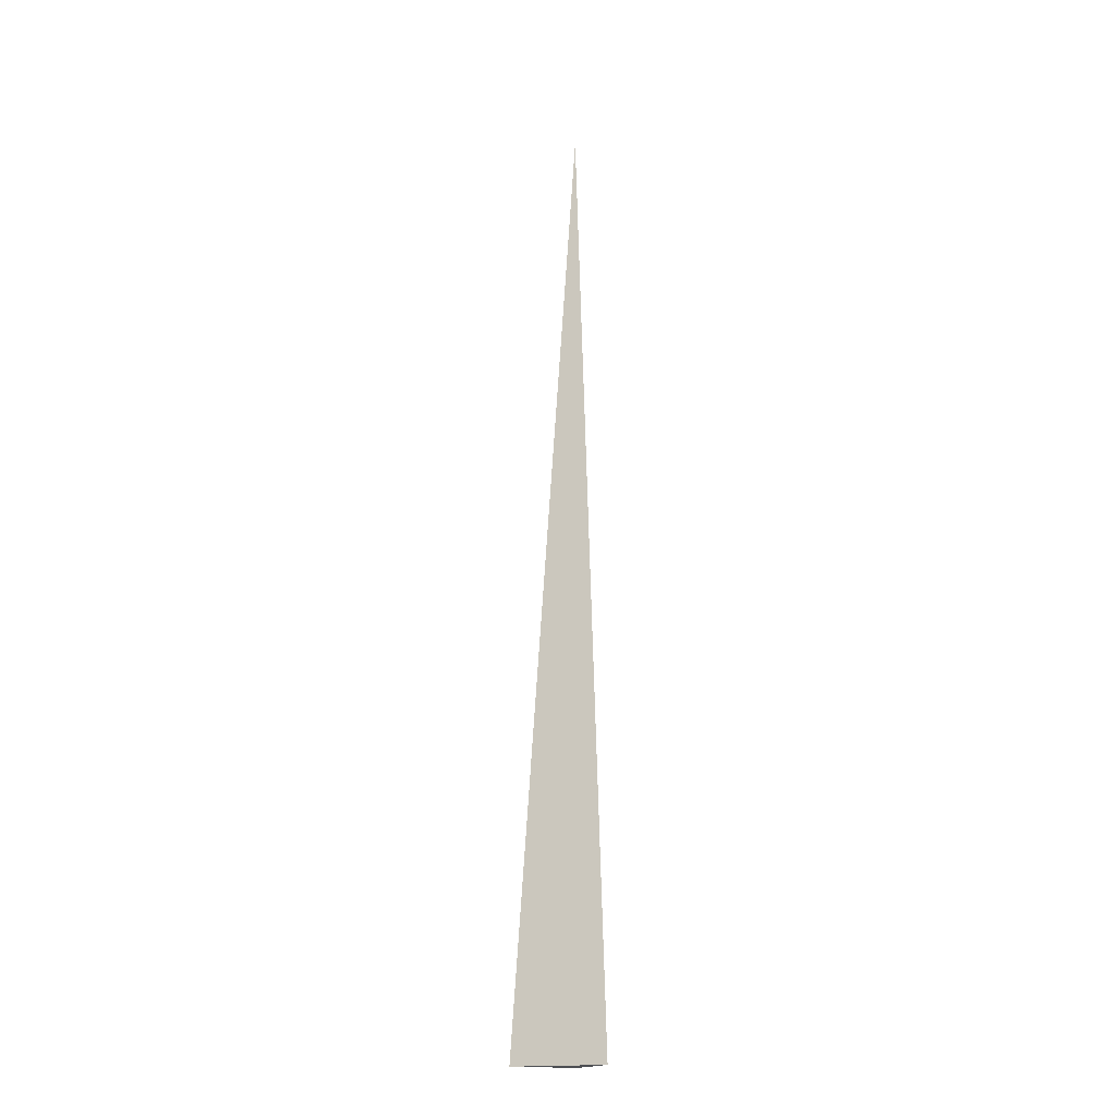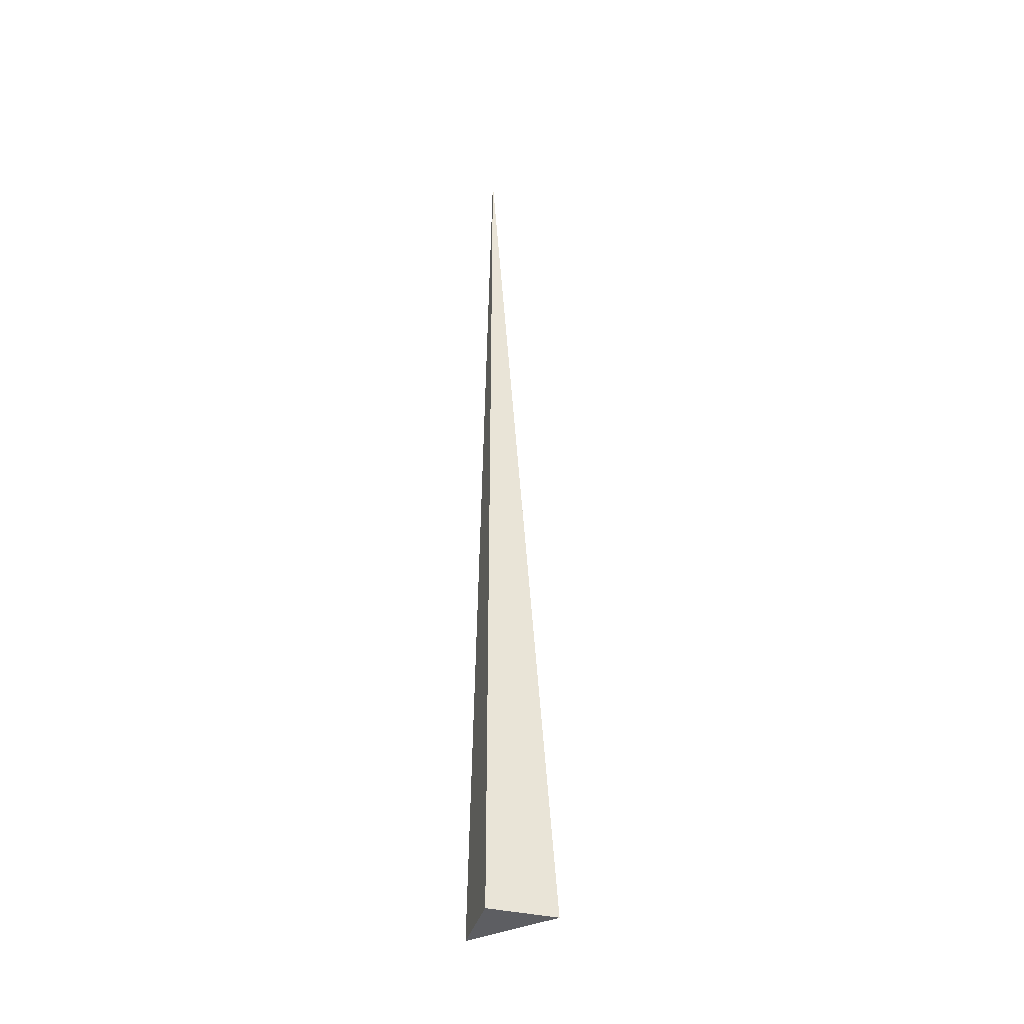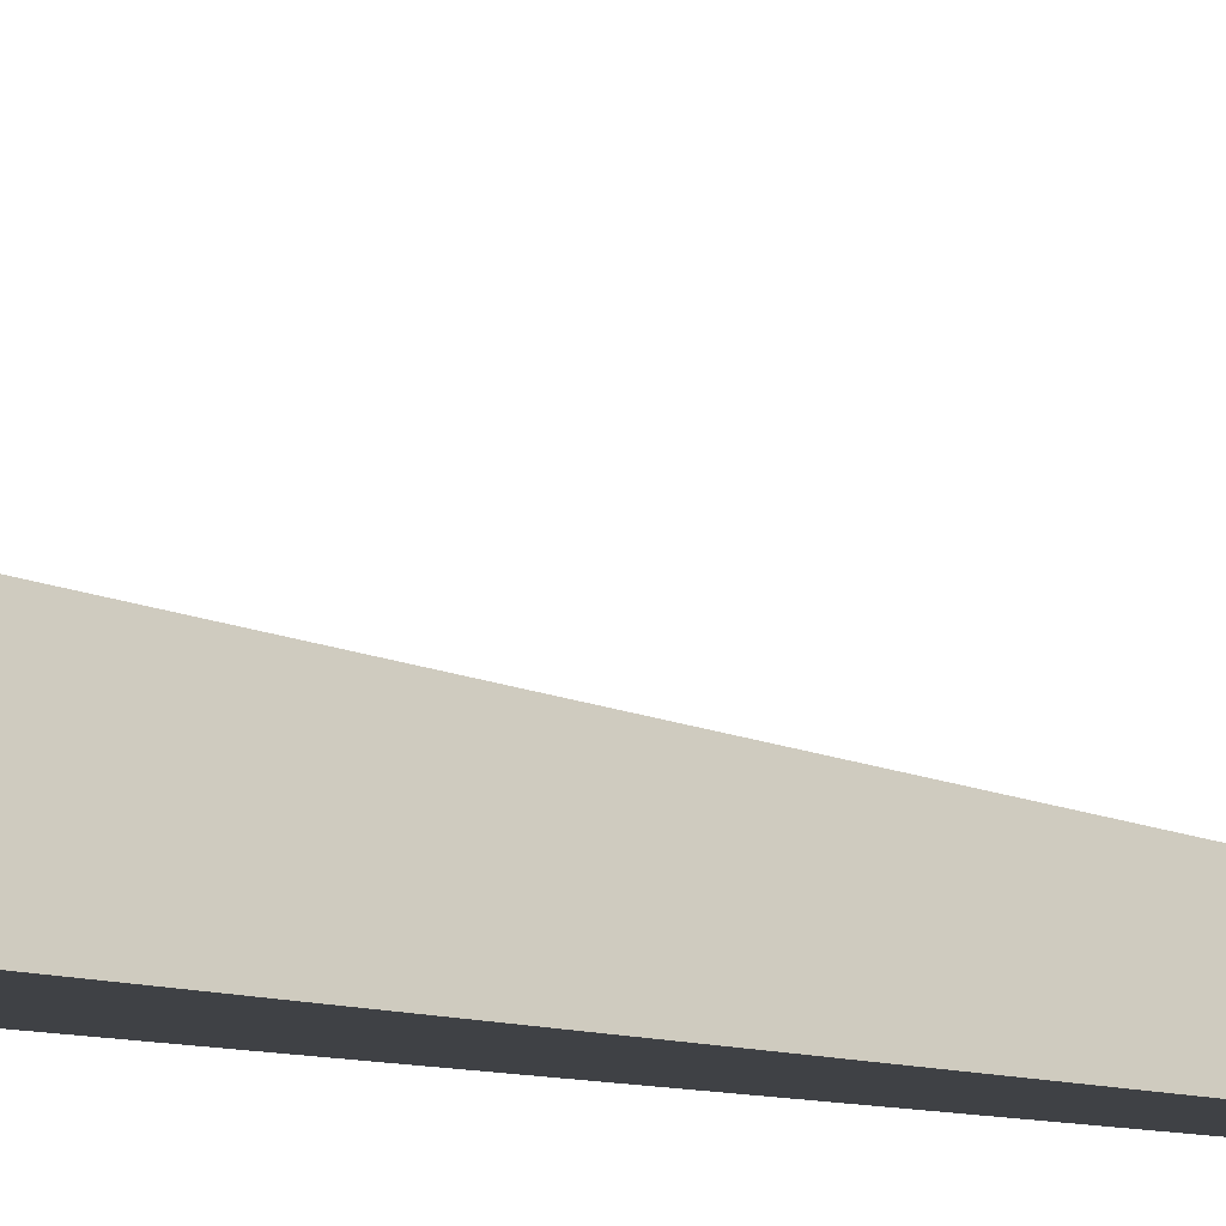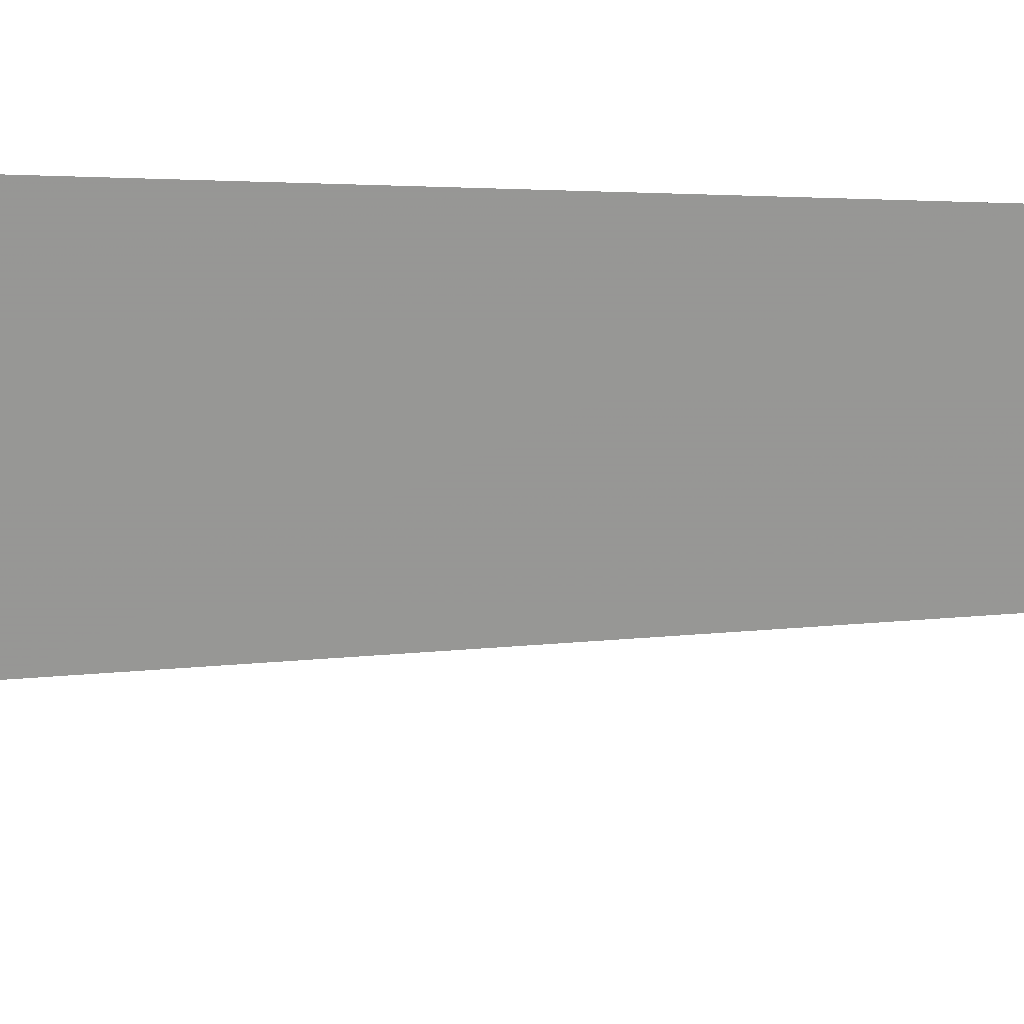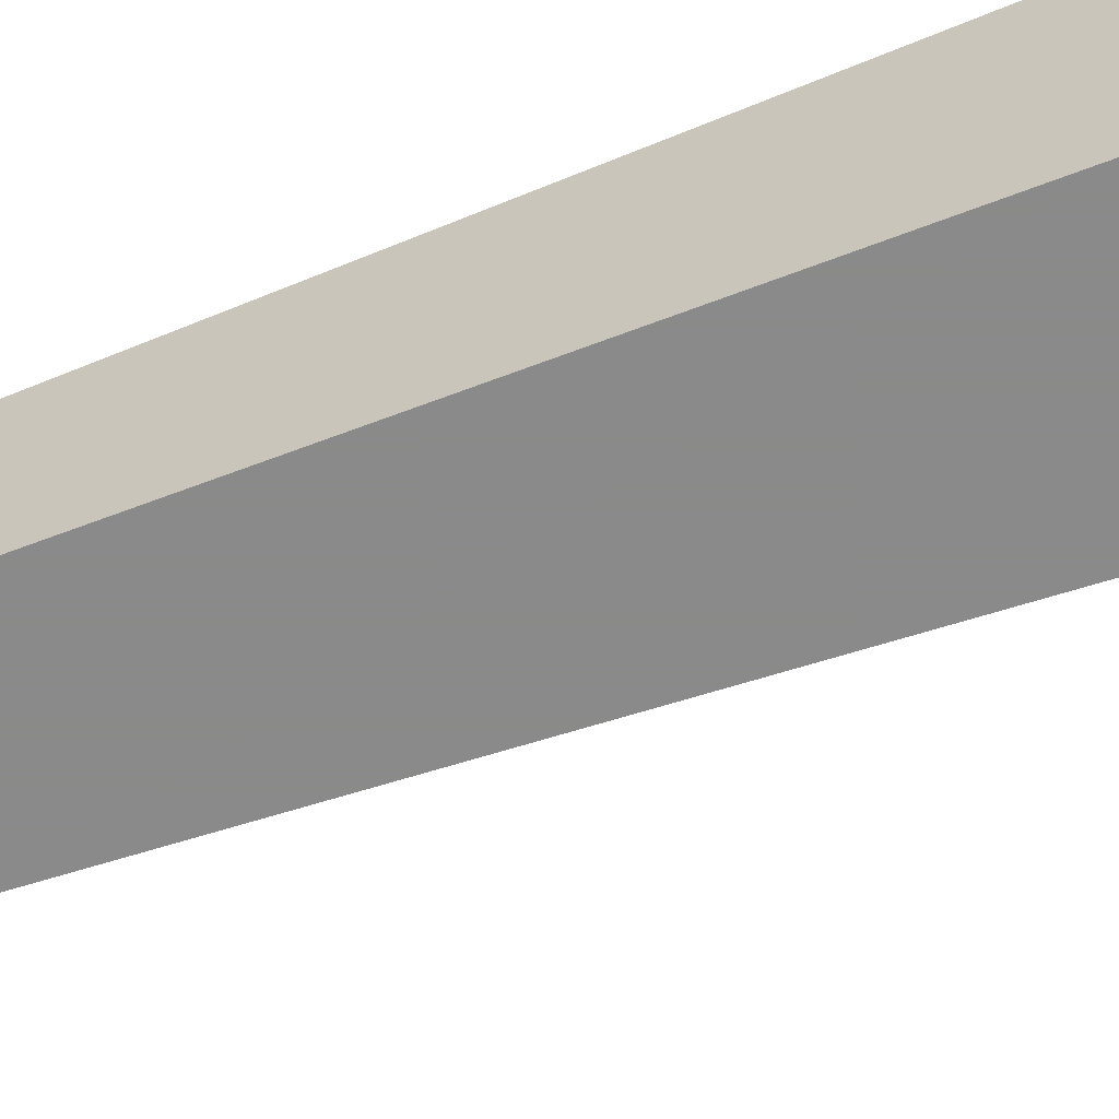
<metadata>
{"format":"obj","ext":"obj","renderer":"f3d","projection":"perspective","resolution":1024,"background":"white","views":[{"elev":-17.5,"azim":67.6,"up":"+Y"},{"elev":-39.1,"azim":-105.9,"up":"+Y"},{"elev":-5.3,"azim":39.2,"up":"+Z"},{"elev":67.2,"azim":90.0,"up":"+Z"},{"elev":-63.4,"azim":-68.4,"up":"+Z"}]}
</metadata>
<code>
v  1  -12.14  1
v  2  -12.14  1
v  1  1.999  1
v  1  -12.14  2
f 1 3 2
f 1 4 3
f 1 2 4
f 2 3 4

</code>
